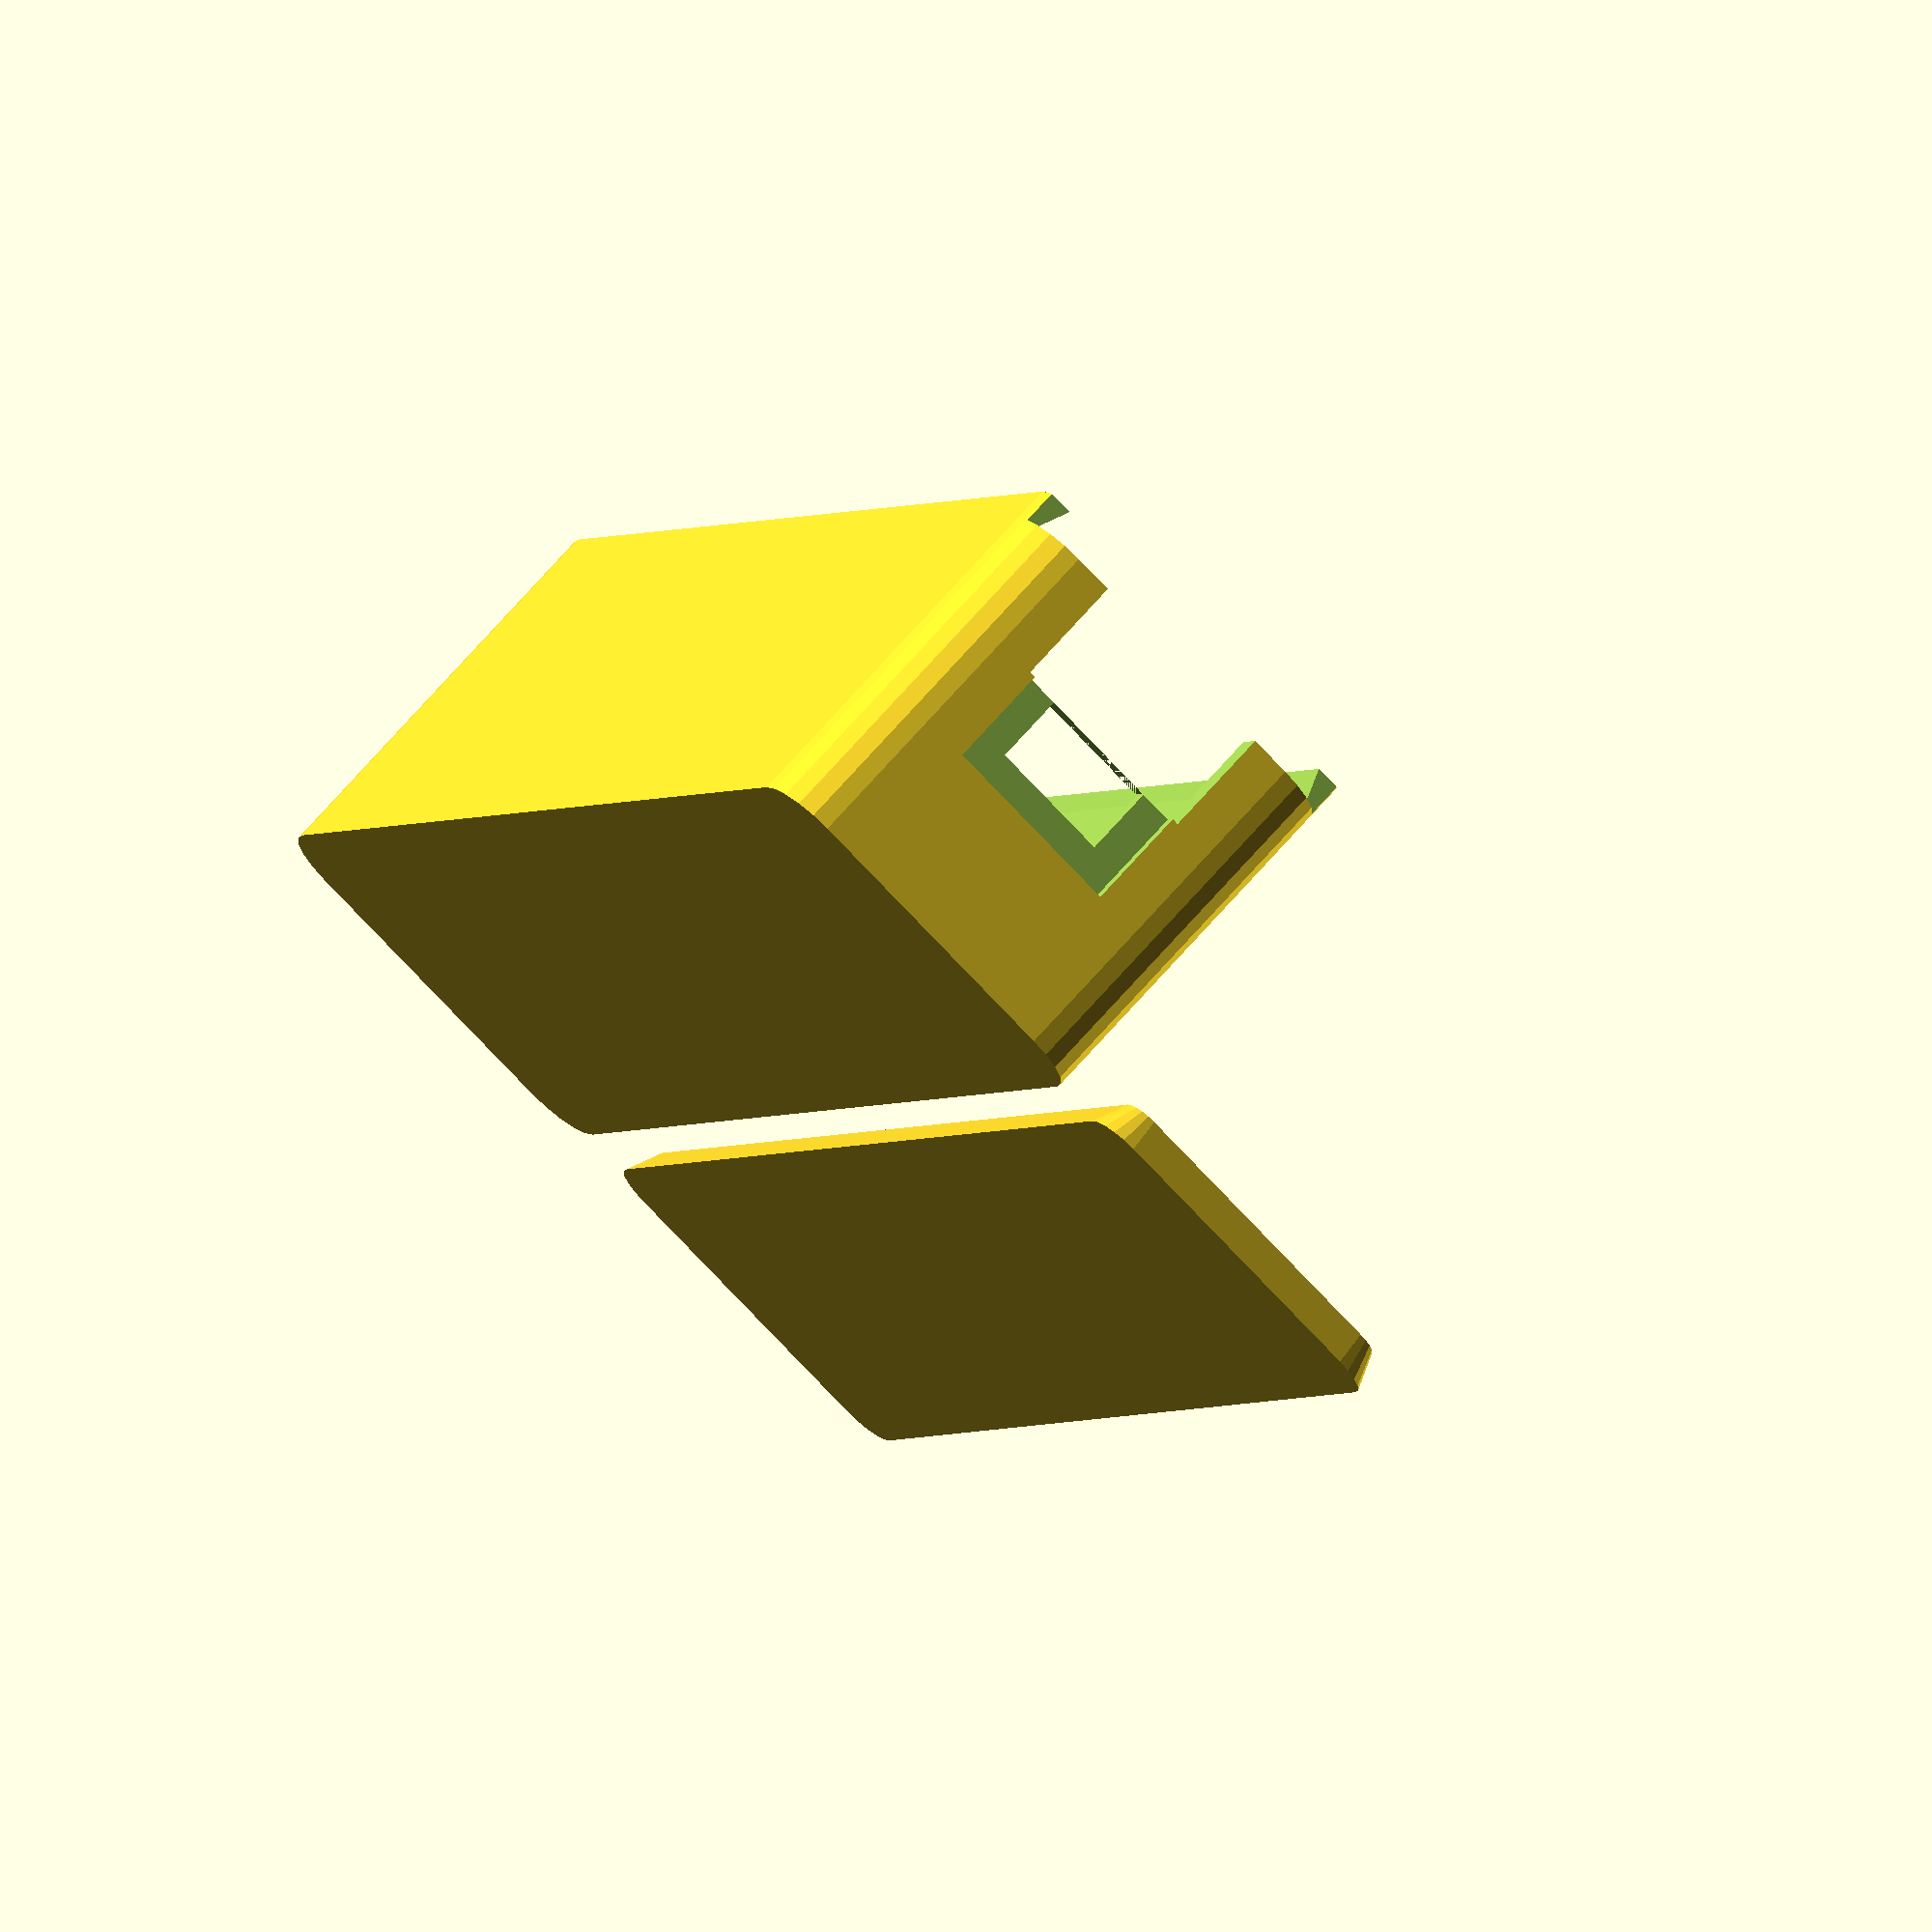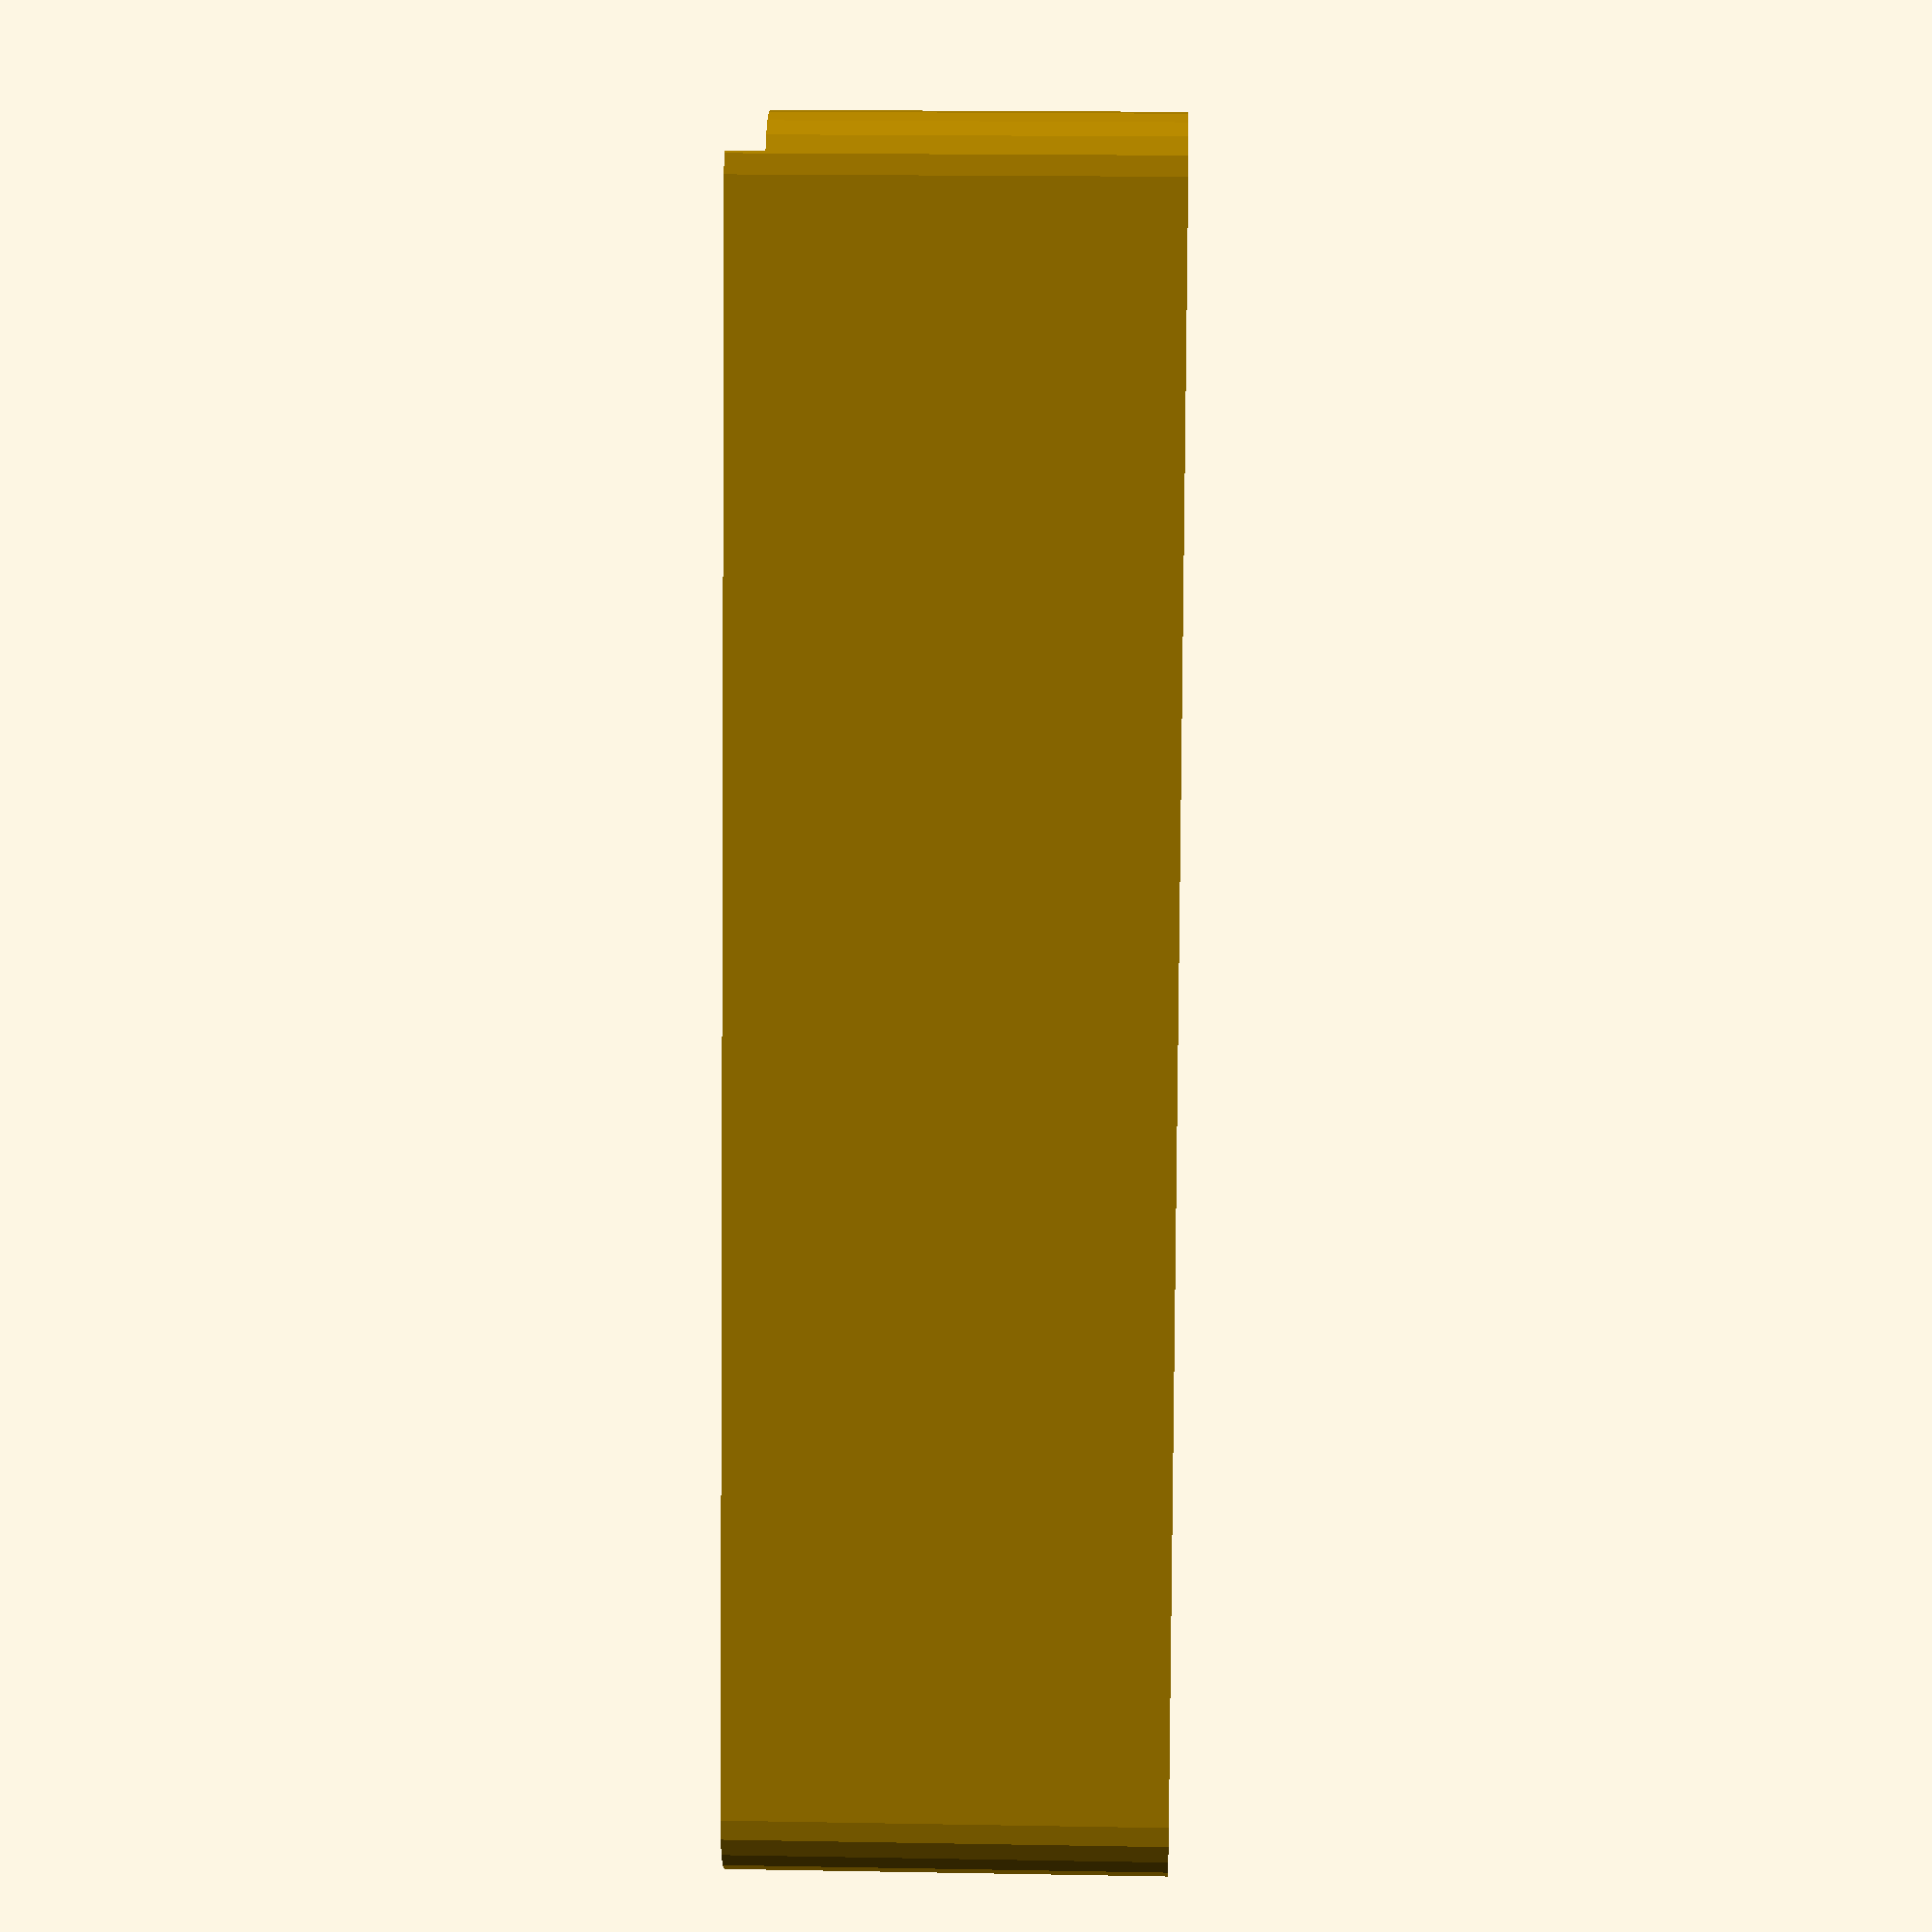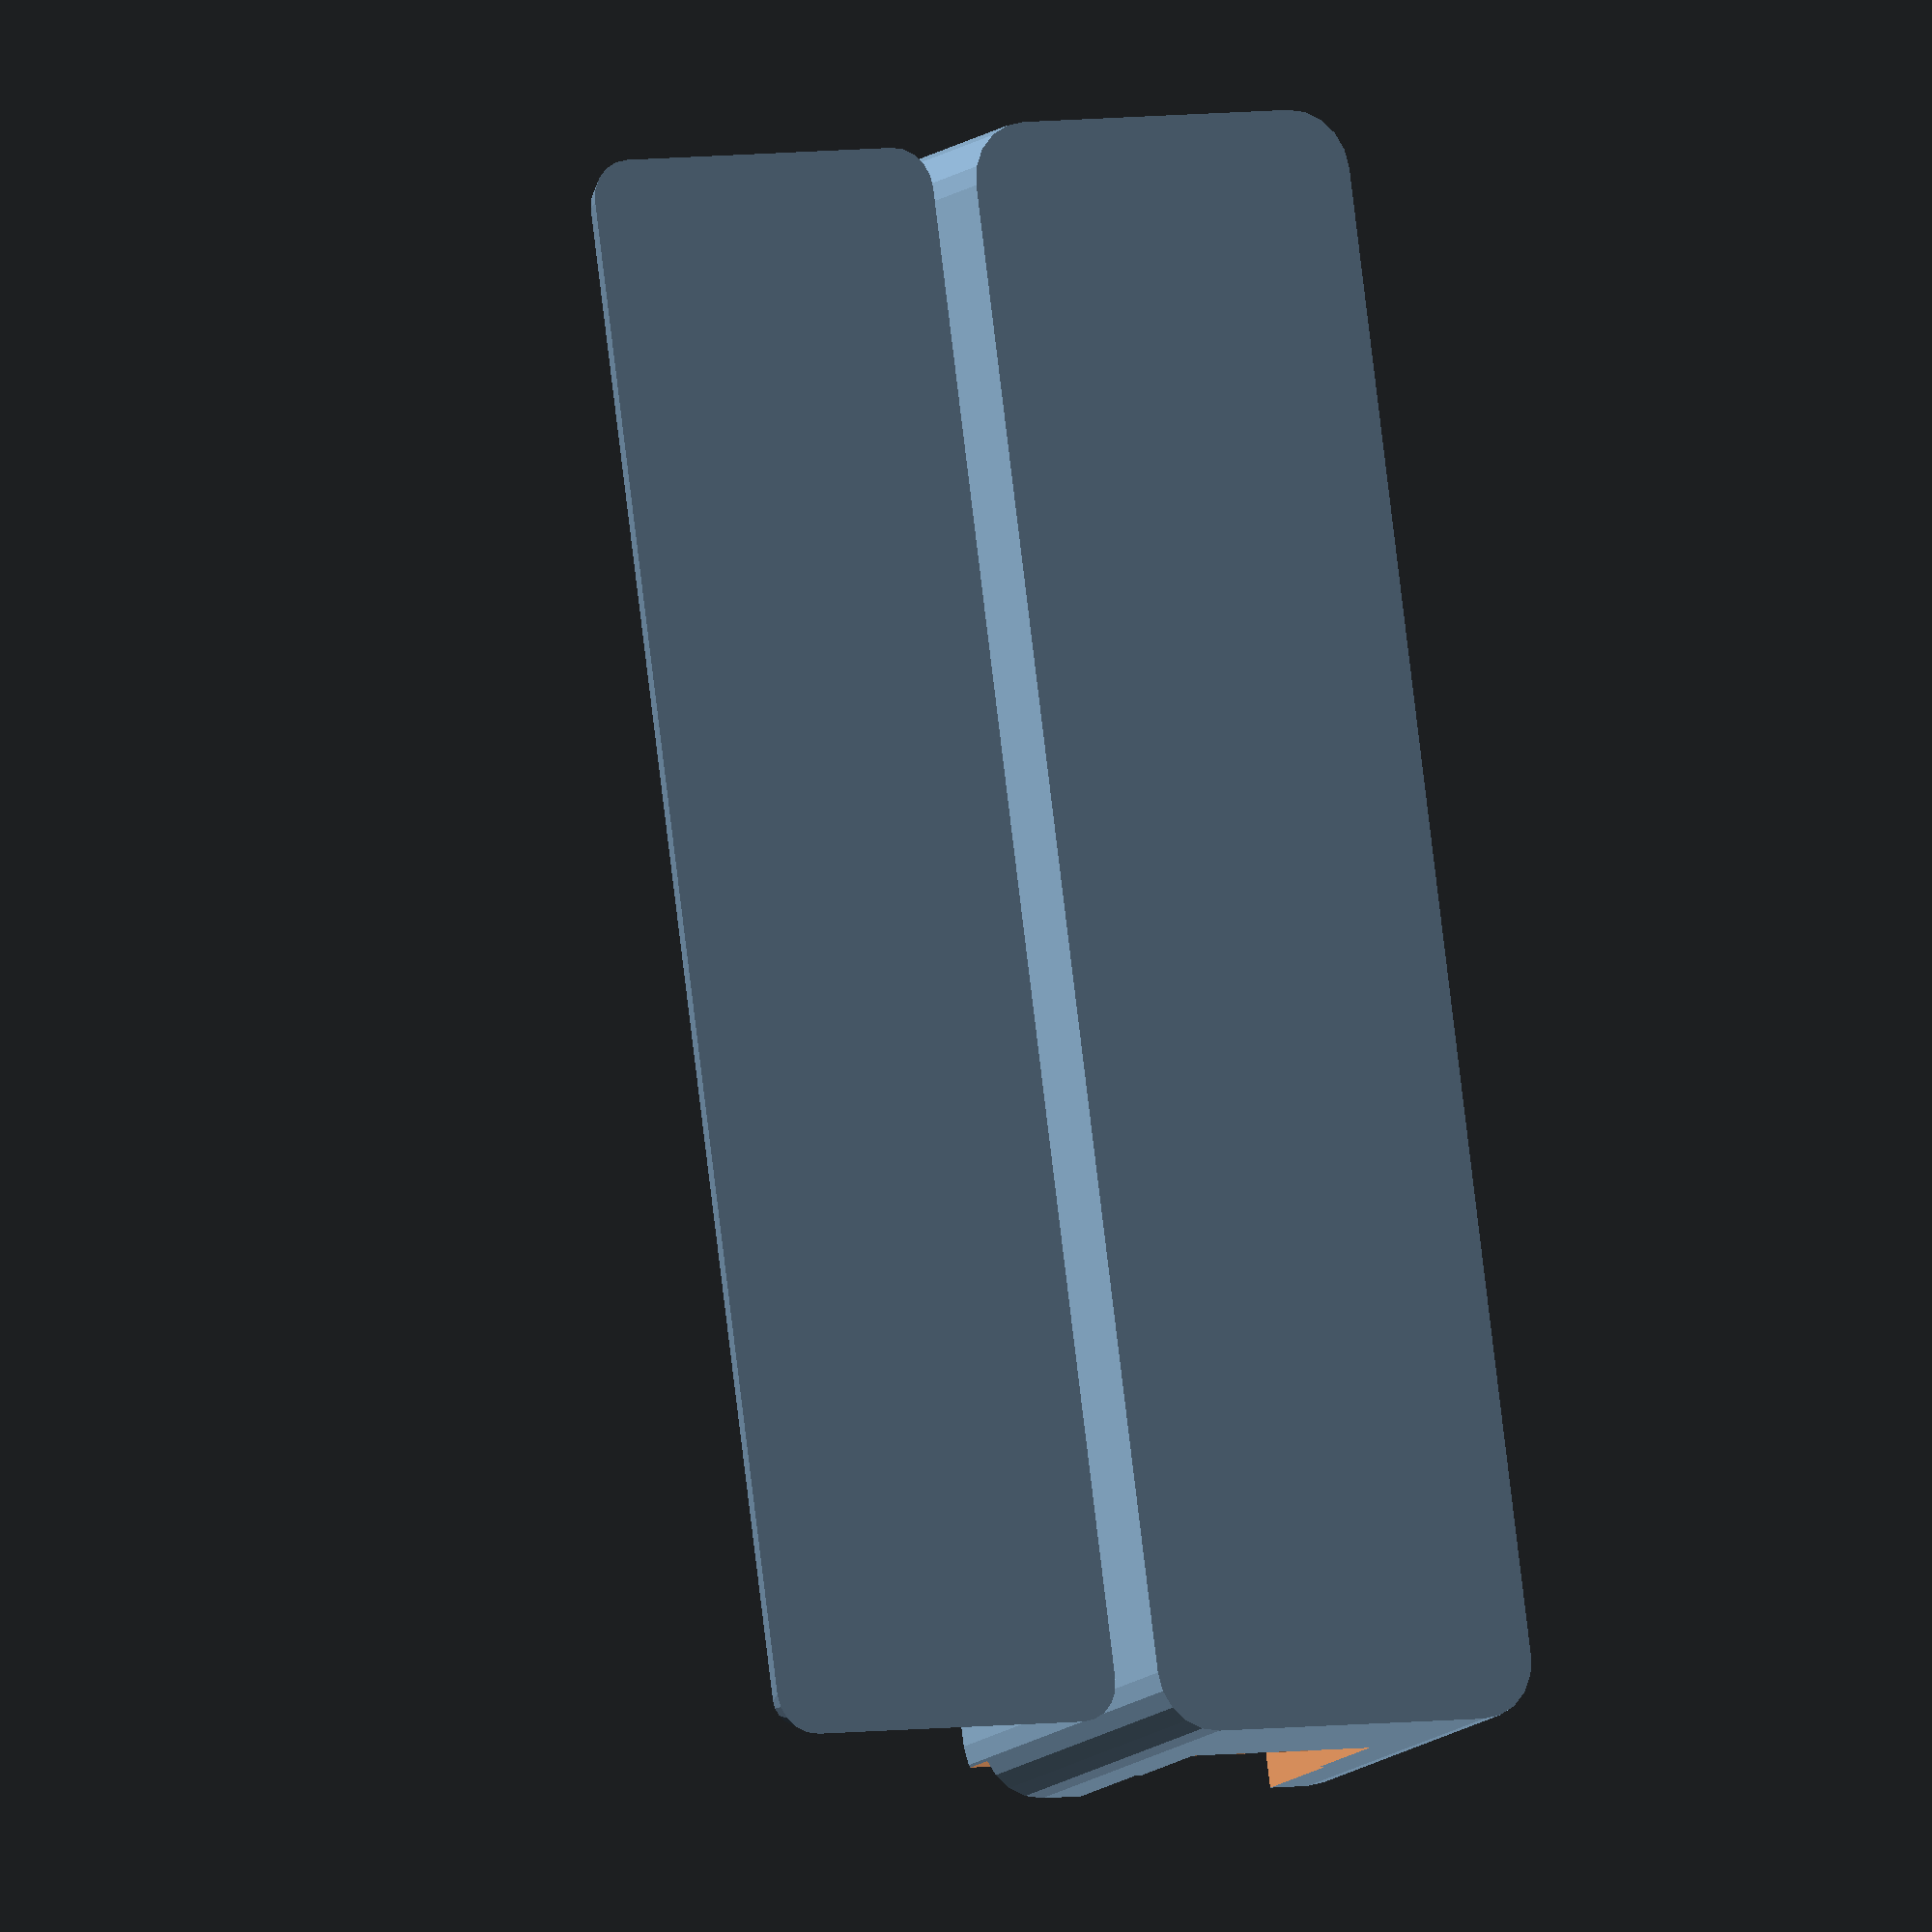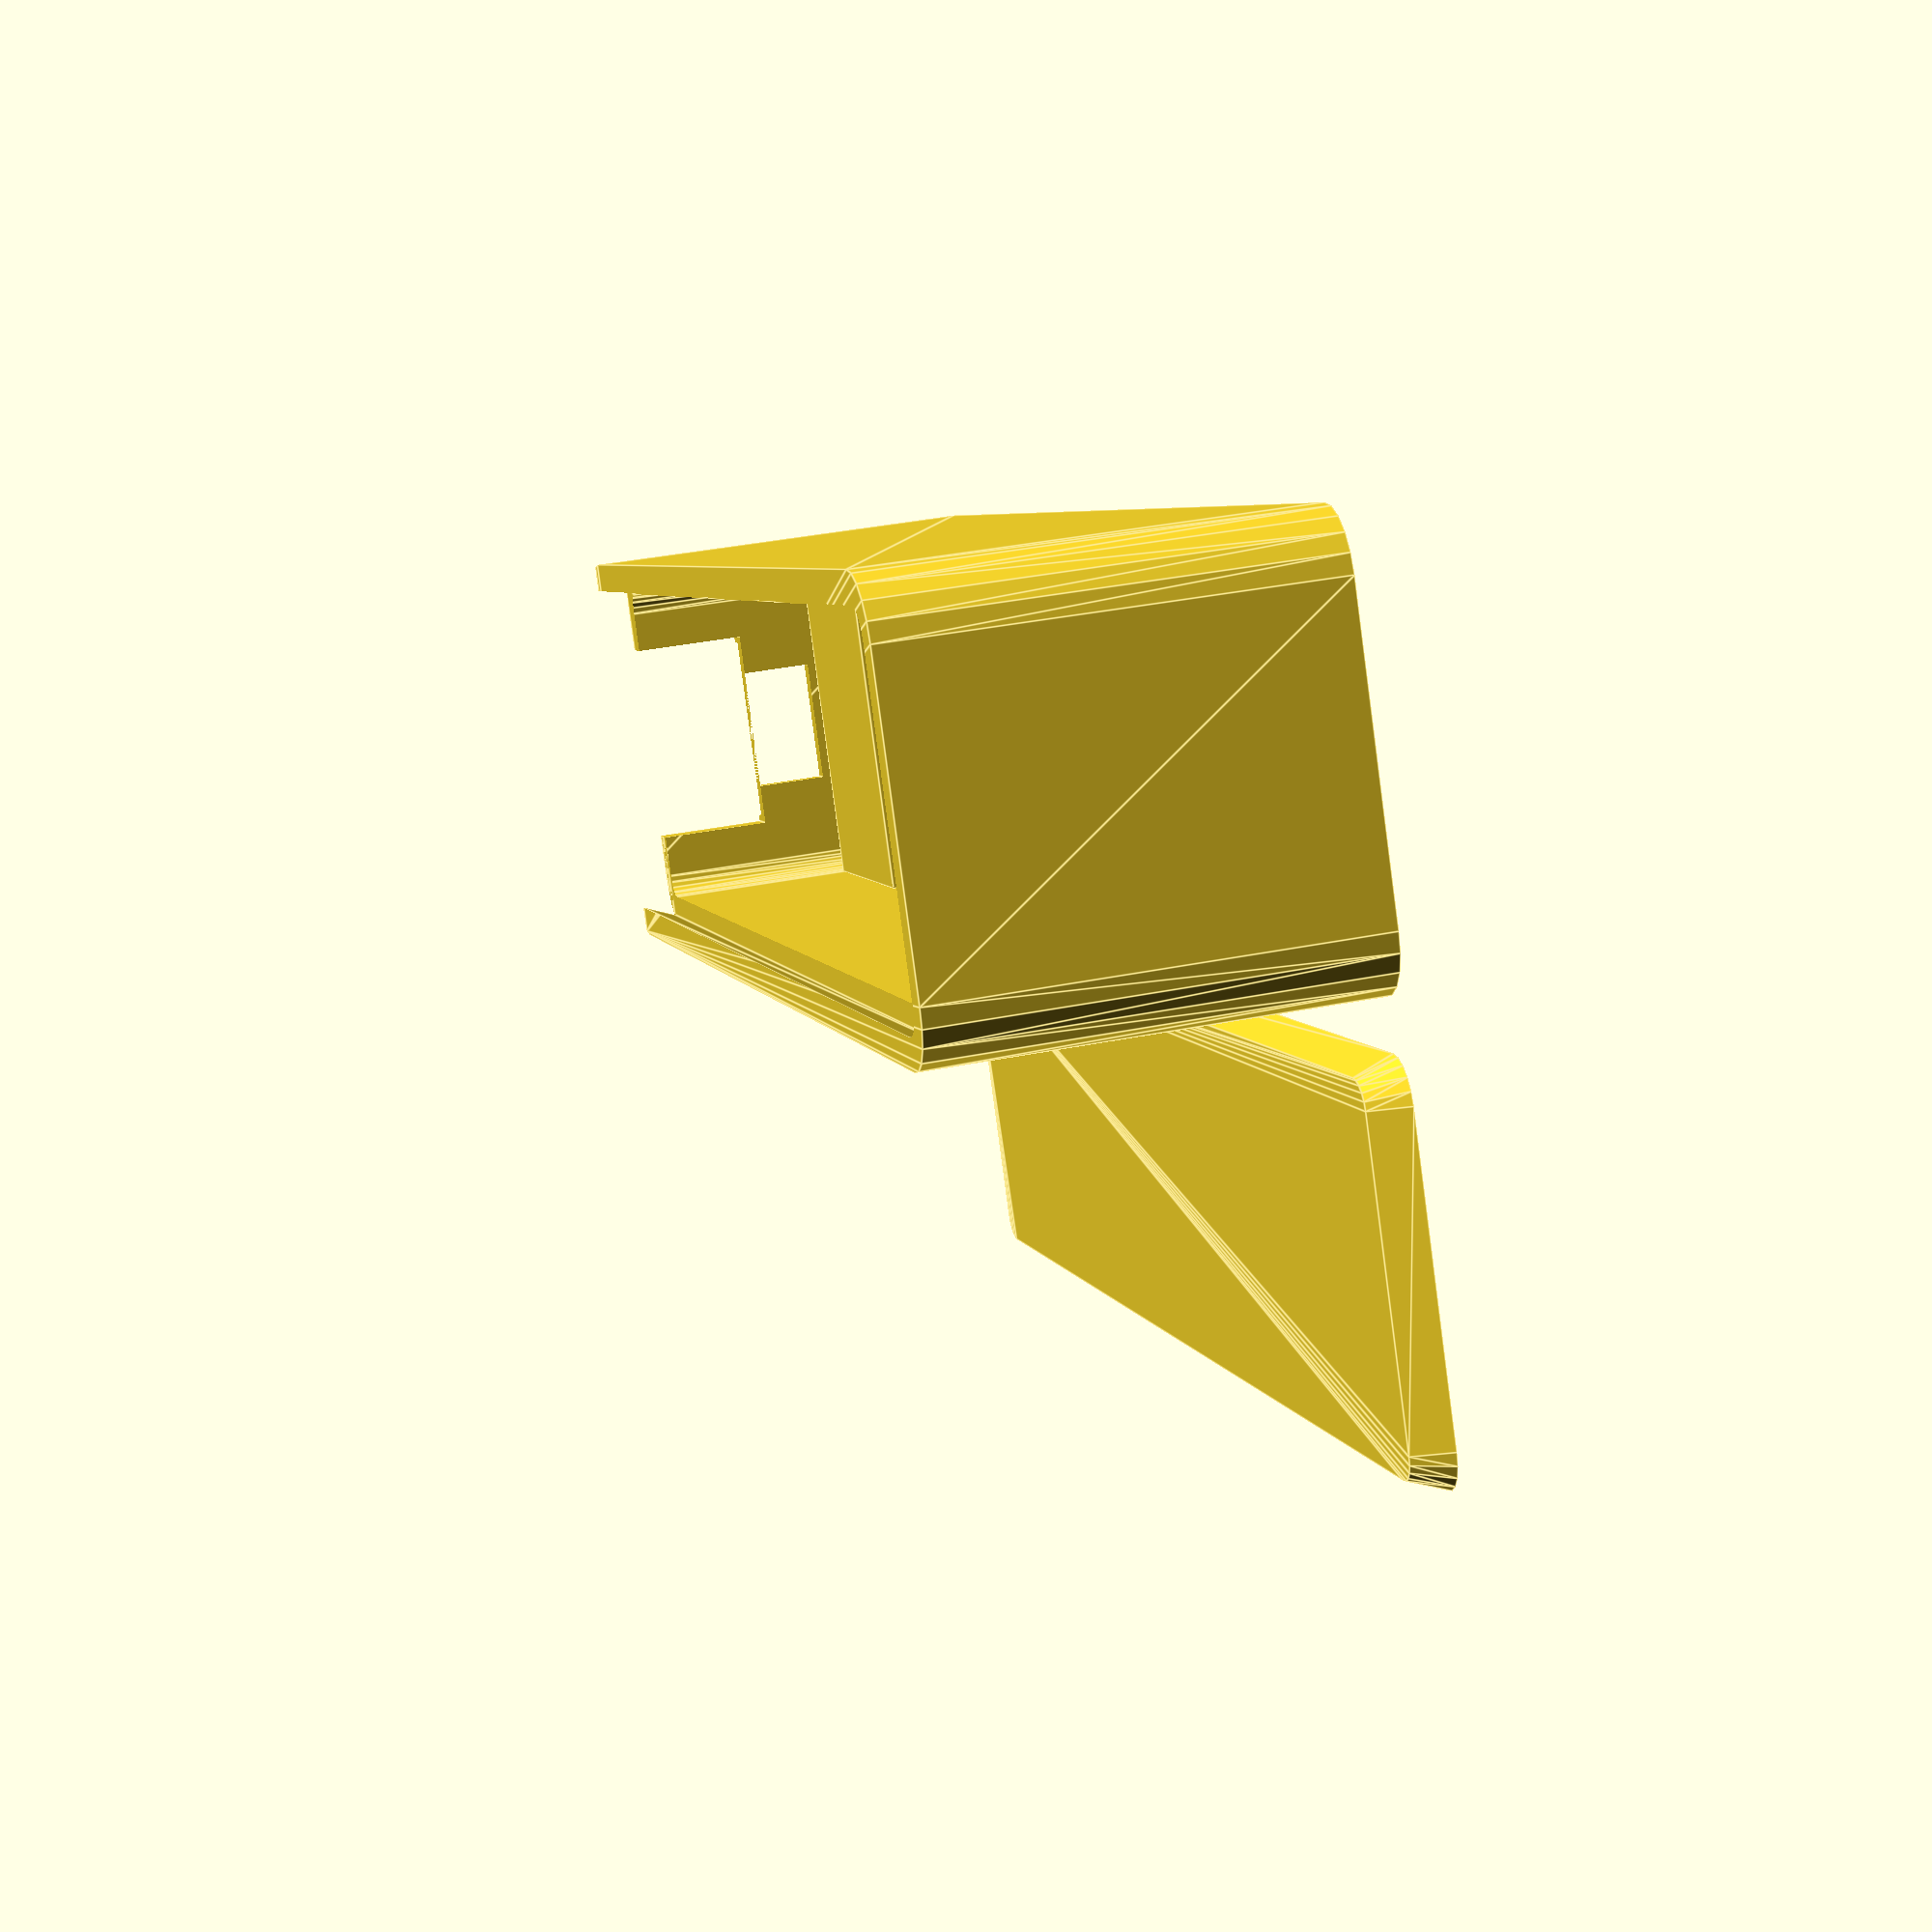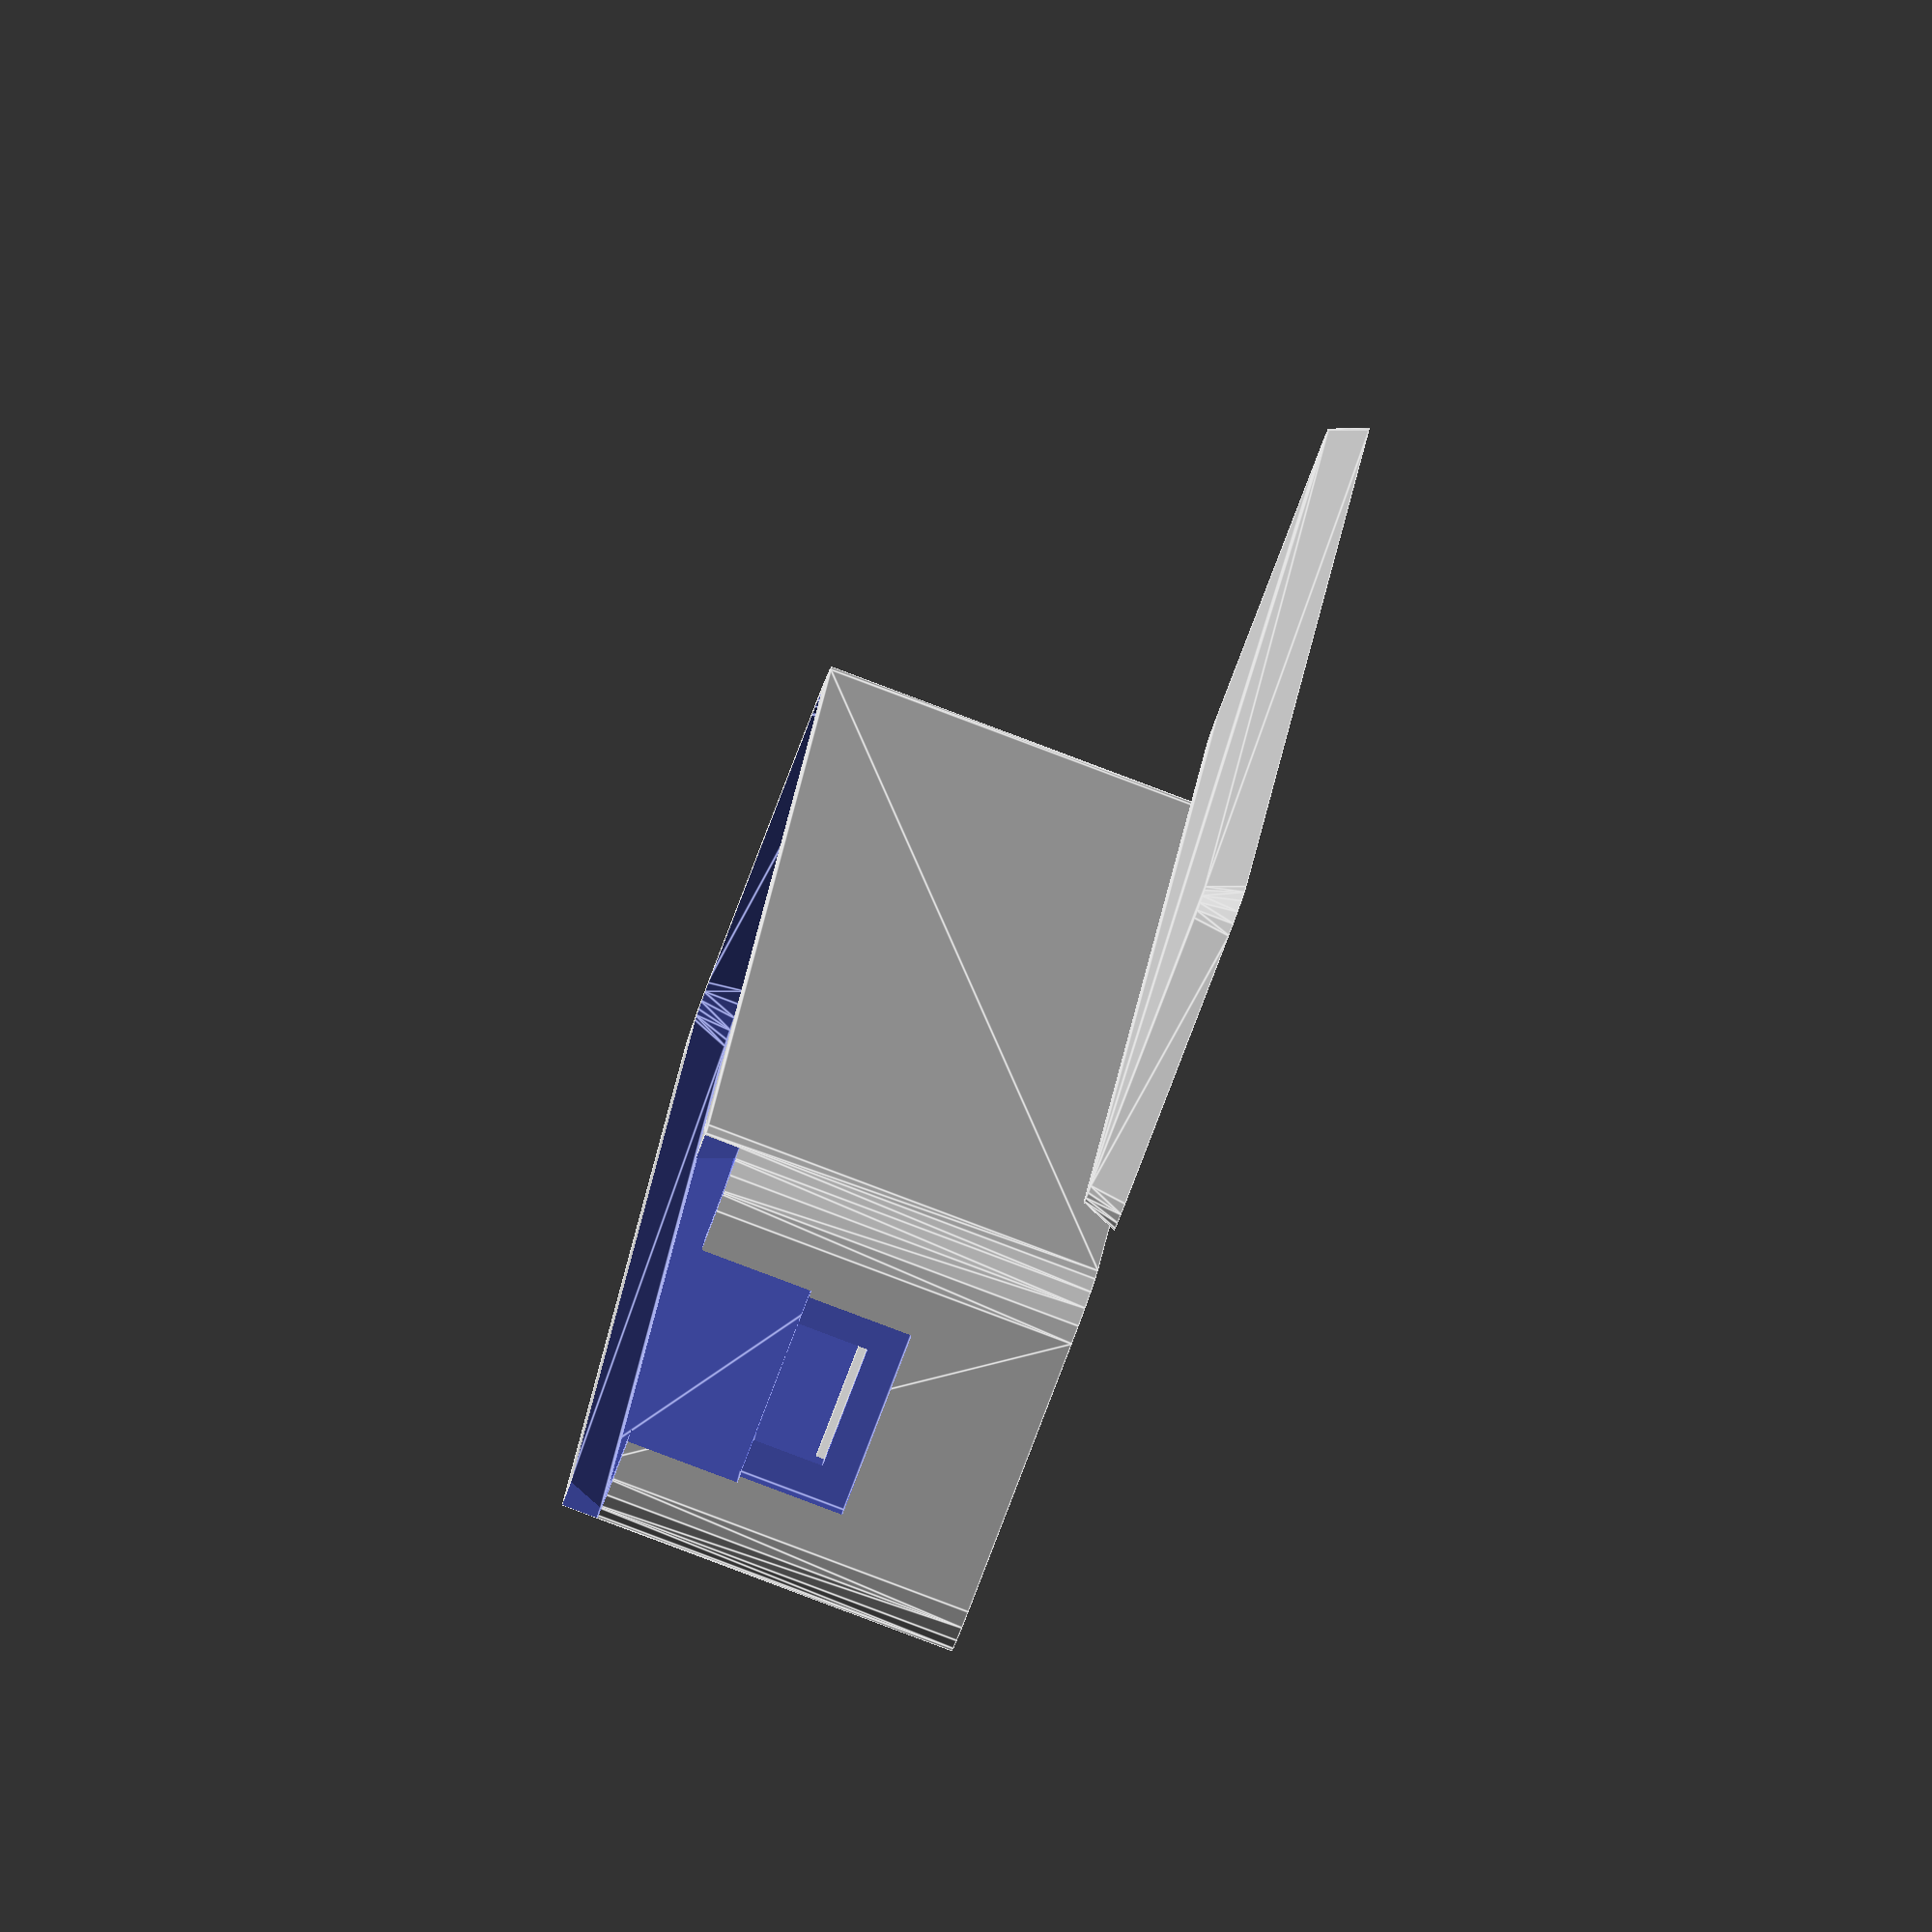
<openscad>
// Box to a 18650 battery in a holder plus usb charger
// 
// R J Tidey 21 NOV 2017
//

//Set up basic dimesnsions
i_width = 22.5;
i_length = 101.0;
i_height = 22.0;

wall = 2.5;

//extra width for mounting stuff
e_width = 0.0;

//slot for charging point; set socket_A to 0 to allow only micro USB access
socket_A = 1;
socket_height1 = 7.5;
socket_width1 = 14.0;
socket_length = 19.0;
socket_height2 = 4.8;
socket_width2 = 8.5;
//narrow wall around micro socket
socket_wall = 1.5;
socket_shoulder = 2.3;

width = i_width + 2 * wall + e_width;
length = i_length + 2 * wall;
height = i_height + wall;

//ensure that the edge roundness is greater than the wall thickness
edge_roundness = 4;
tolerance = 0.3;

$fn = 20;

inner_box_dimensions = [length,width,height];

module mainBox()
{
    difference ()
    {
        hull()
        {
            addOutterCorners(0,0);
            addOutterCorners(1,0);
            addOutterCorners(0,1);
            addOutterCorners(1,1);
        }
        
        translate([0,0,wall])
        hull()
        {
            addInnerCorners(0,0);
            addInnerCorners(1,0);
            addInnerCorners(0,1);
            addInnerCorners(1,1);
        }

        translate([0,0,inner_box_dimensions[2]+0.1])
        hull()
        {
            addLidCorners(0,0);
            addLidCorners(1,0);
            addLidCorners(0,1);
            addLidCorners(1,1);
        }

        translate([inner_box_dimensions[0]-wall,0,inner_box_dimensions[2]+0.1])
        cube([wall,inner_box_dimensions[1],wall]);
    }
}

module mainLid()
{
    translate([0,inner_box_dimensions[1]+2,0])
    difference ()
    {
        hull()
        {
            Lid(0,0);
            Lid(1,0);
            Lid(0,1);
            Lid(1,1);
        }
    }
}



module addOutterCorners(x = 0, y = 0)
{
	translate([(inner_box_dimensions[0] - edge_roundness*2 + 0.1)*x,(inner_box_dimensions[1] - edge_roundness*2 +0.1)*y,0] + [edge_roundness,edge_roundness,0])

	cylinder(inner_box_dimensions[2]+wall,edge_roundness,edge_roundness);
}

module addInnerCorners(x = 0, y = 0)
{
	translate([(inner_box_dimensions[0] - edge_roundness*2 + 0.1)*x,(inner_box_dimensions[1] - edge_roundness*2 +0.1)*y,0] + [edge_roundness,edge_roundness,0])

	cylinder(inner_box_dimensions[2],edge_roundness-wall,edge_roundness-wall);
}

module addLidCorners(x = 0, y = 0)
{
	translate([(inner_box_dimensions[0] - edge_roundness*2 - 0.1 +wall)*x,(inner_box_dimensions[1] - edge_roundness*2 +0.1)*y,0] + [edge_roundness,edge_roundness,0])

	cylinder(wall,edge_roundness-wall+1.5,edge_roundness-wall+0.5);
}

module Lid(x = 0, y = 0)
{
	translate([(inner_box_dimensions[0] - edge_roundness*2 - 0.1 +wall-2)*x,(inner_box_dimensions[1] - edge_roundness*2 +0.1)*y,0] + [edge_roundness,edge_roundness,0])

	cylinder(wall,edge_roundness-wall+1.5-tolerance,edge_roundness-wall+0.5-tolerance);
}


//make main box with holes
difference () {
   
    union() {
        mainBox();
        translate([i_length-socket_length, wall, wall-0.1]) {
            cube([socket_length+0.1, i_width,i_height-socket_height1-socket_height2]);
        }
        if(e_width>0) {
            translate([wall-0.1, wall+i_width-0.02, wall-0.1]) {
                cube([i_length+0.2, wall,i_height-socket_height1-socket_height2]);
            }
        }   
    }
    if(socket_A) {
        translate([length - wall - 0.5, (i_width + 2*wall - socket_width1)*.5, wall+i_height-socket_height1])
            cube([wall+1, socket_width1, socket_height1+1]);
    }
    translate([length - wall - 0.5, (i_width + 2*wall - socket_width2)*.5, wall+i_height-socket_height1-socket_height2])
        cube([wall+1, socket_width2, socket_height2]);
    translate([length-wall+socket_wall, (i_width+2*wall - socket_width2)*.5-socket_shoulder, wall+i_height-socket_height1-socket_height2-socket_shoulder])
        cube([wall+1, socket_width2+2*socket_shoulder, socket_height2+2*socket_shoulder]);
}


mainLid();
</openscad>
<views>
elev=108.5 azim=65.8 roll=318.5 proj=o view=wireframe
elev=162.1 azim=78.0 roll=88.0 proj=p view=wireframe
elev=191.6 azim=277.8 roll=27.8 proj=o view=solid
elev=142.1 azim=327.8 roll=104.4 proj=p view=edges
elev=264.9 azim=283.3 roll=110.6 proj=o view=edges
</views>
